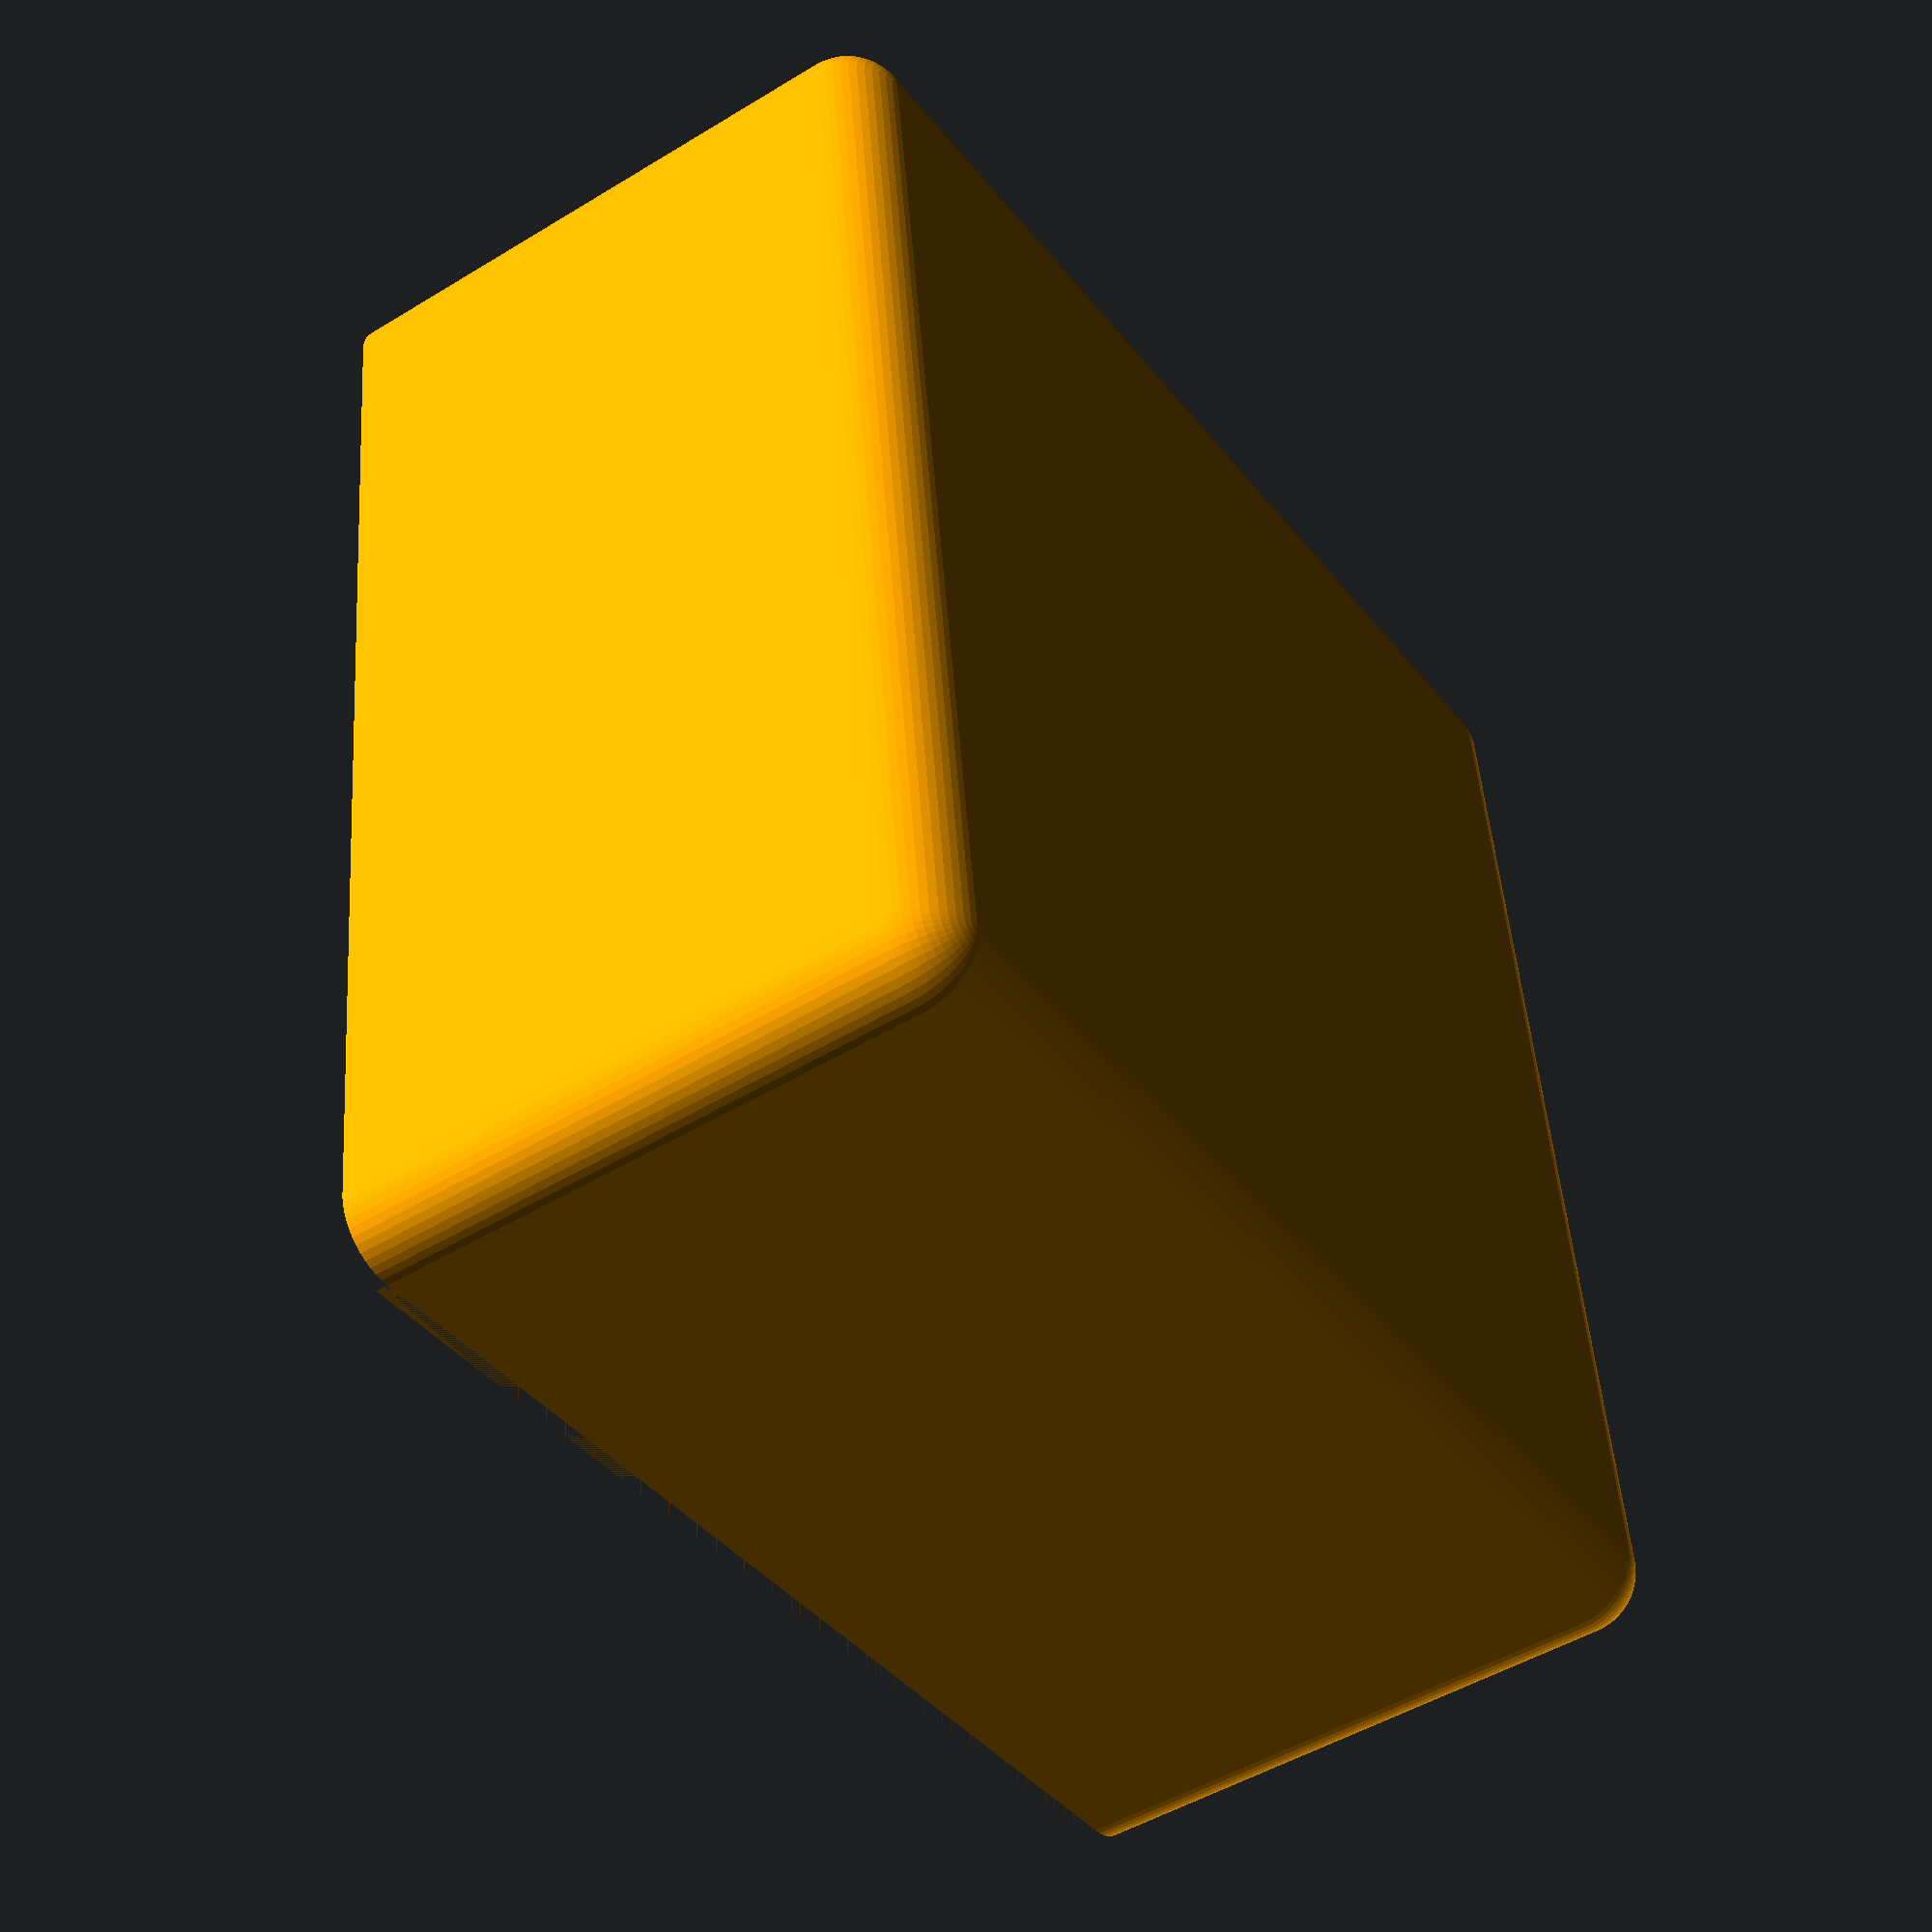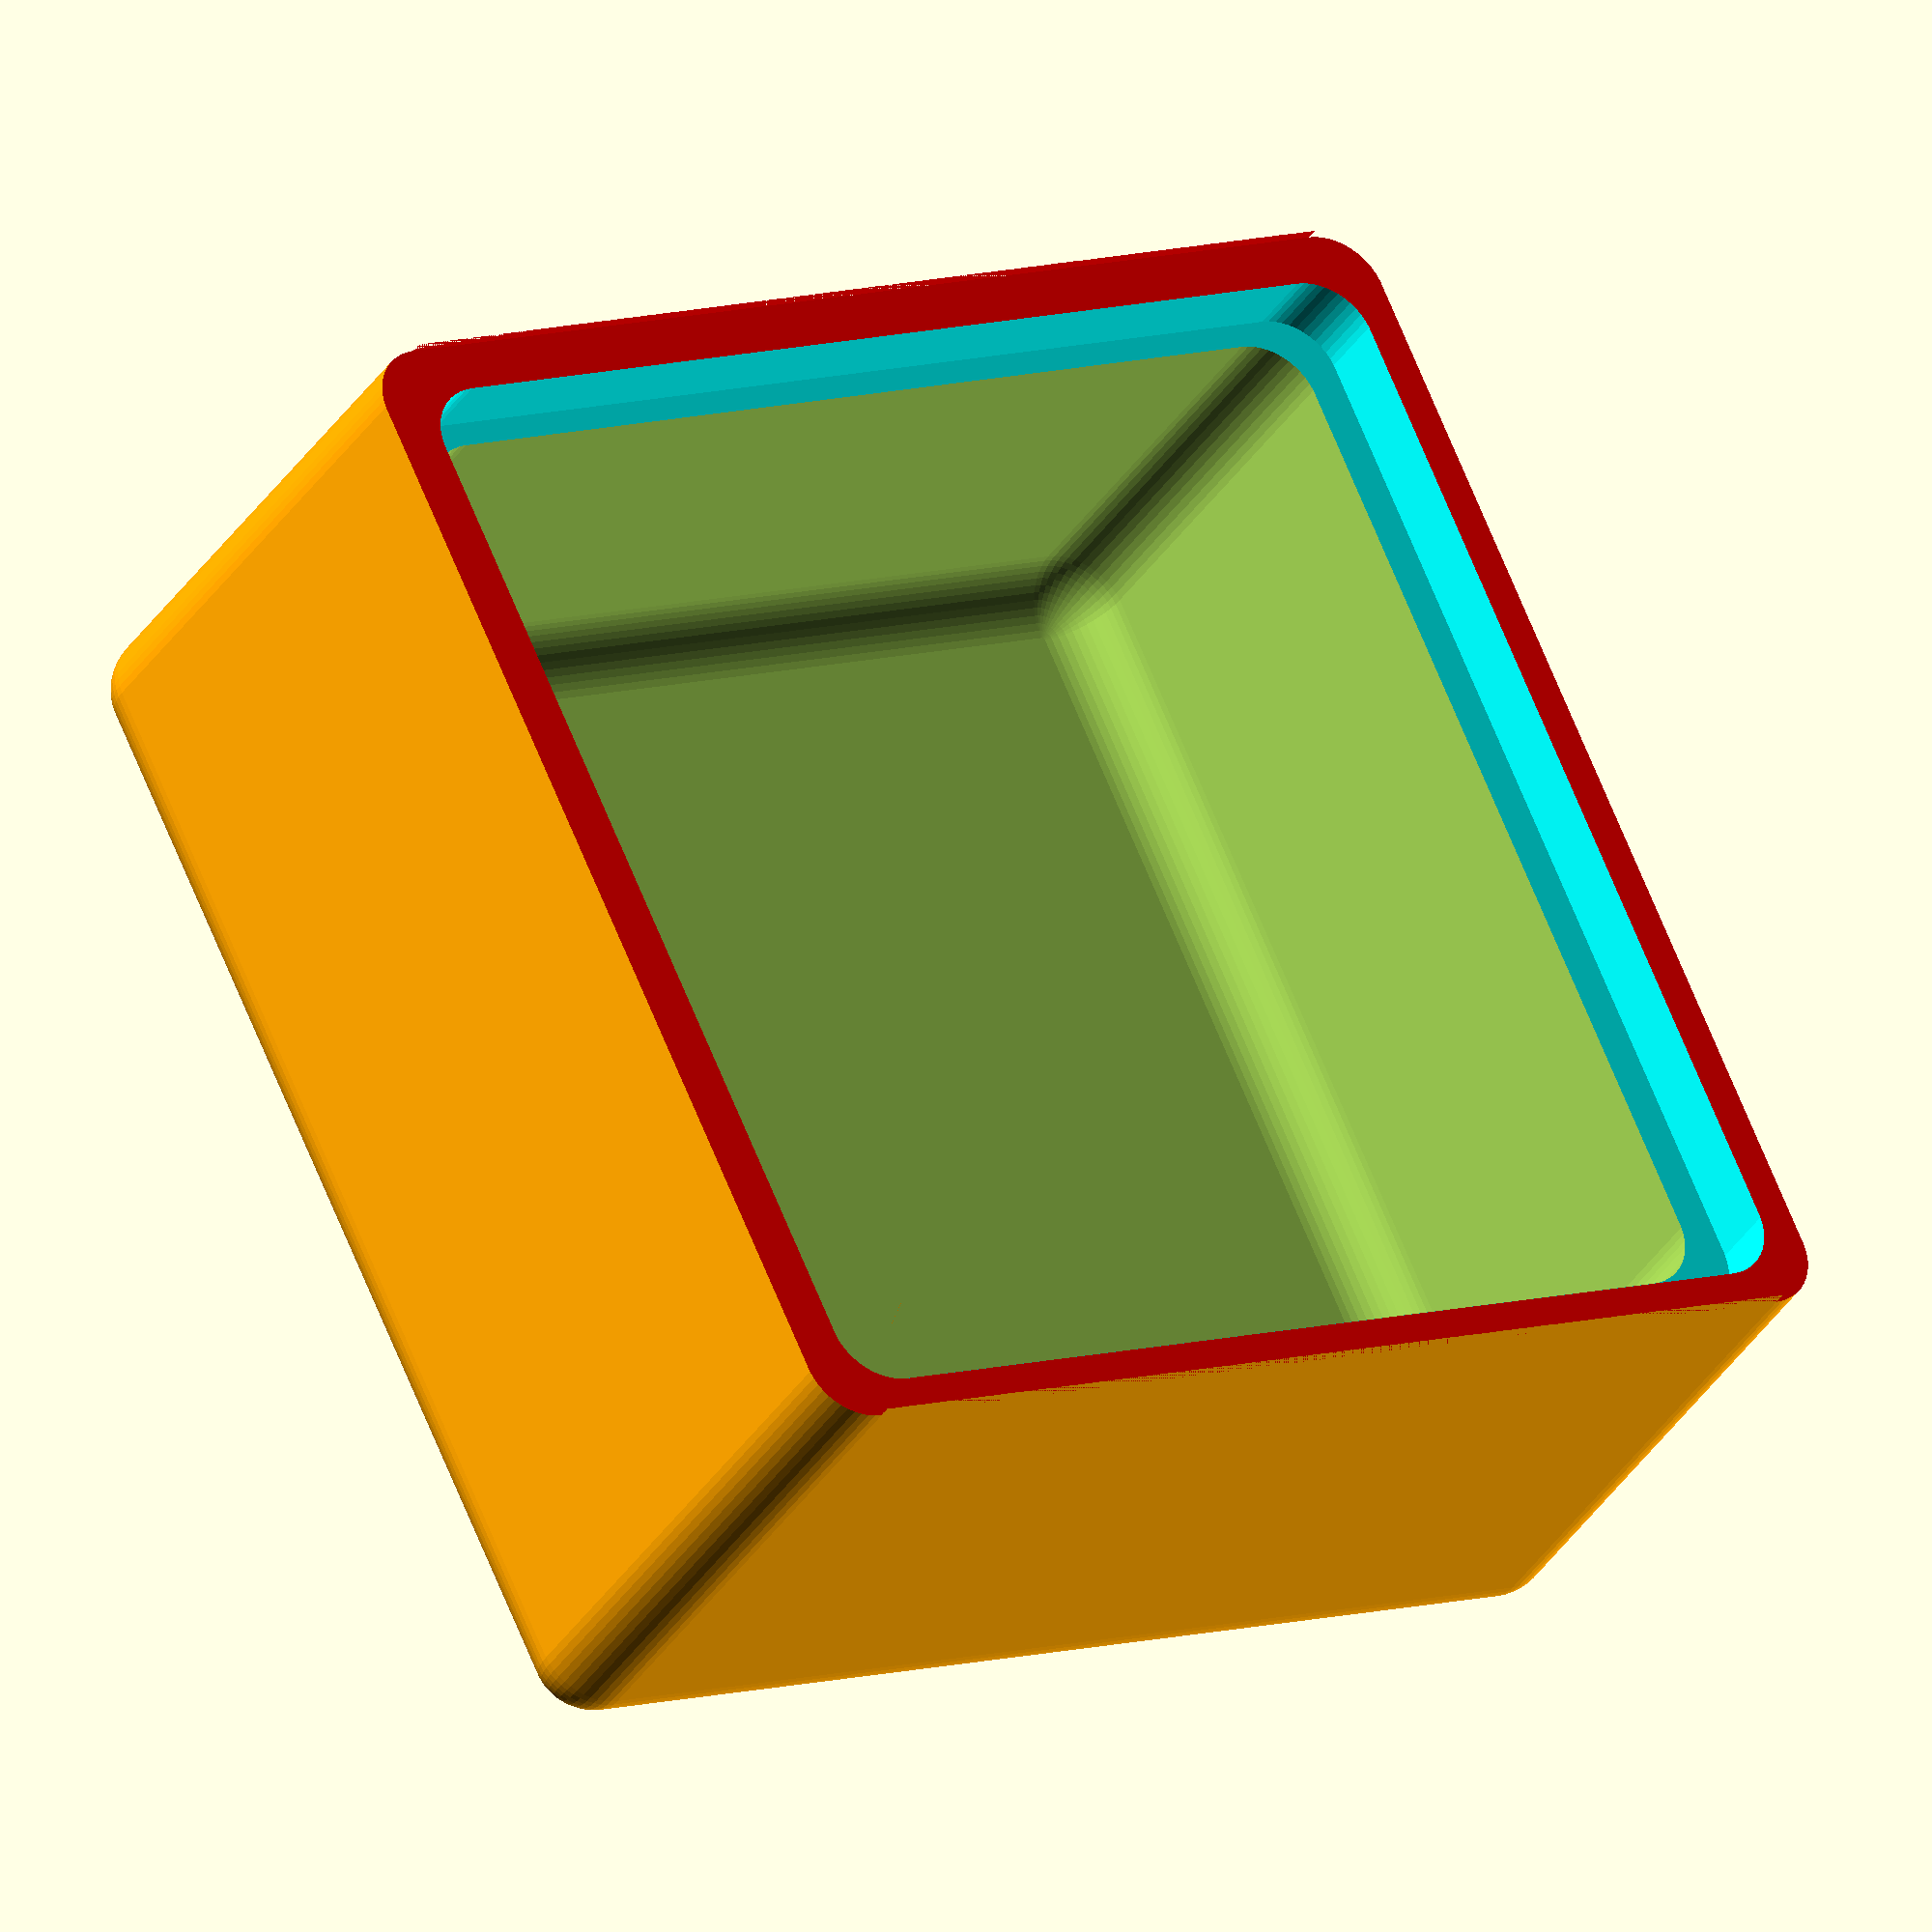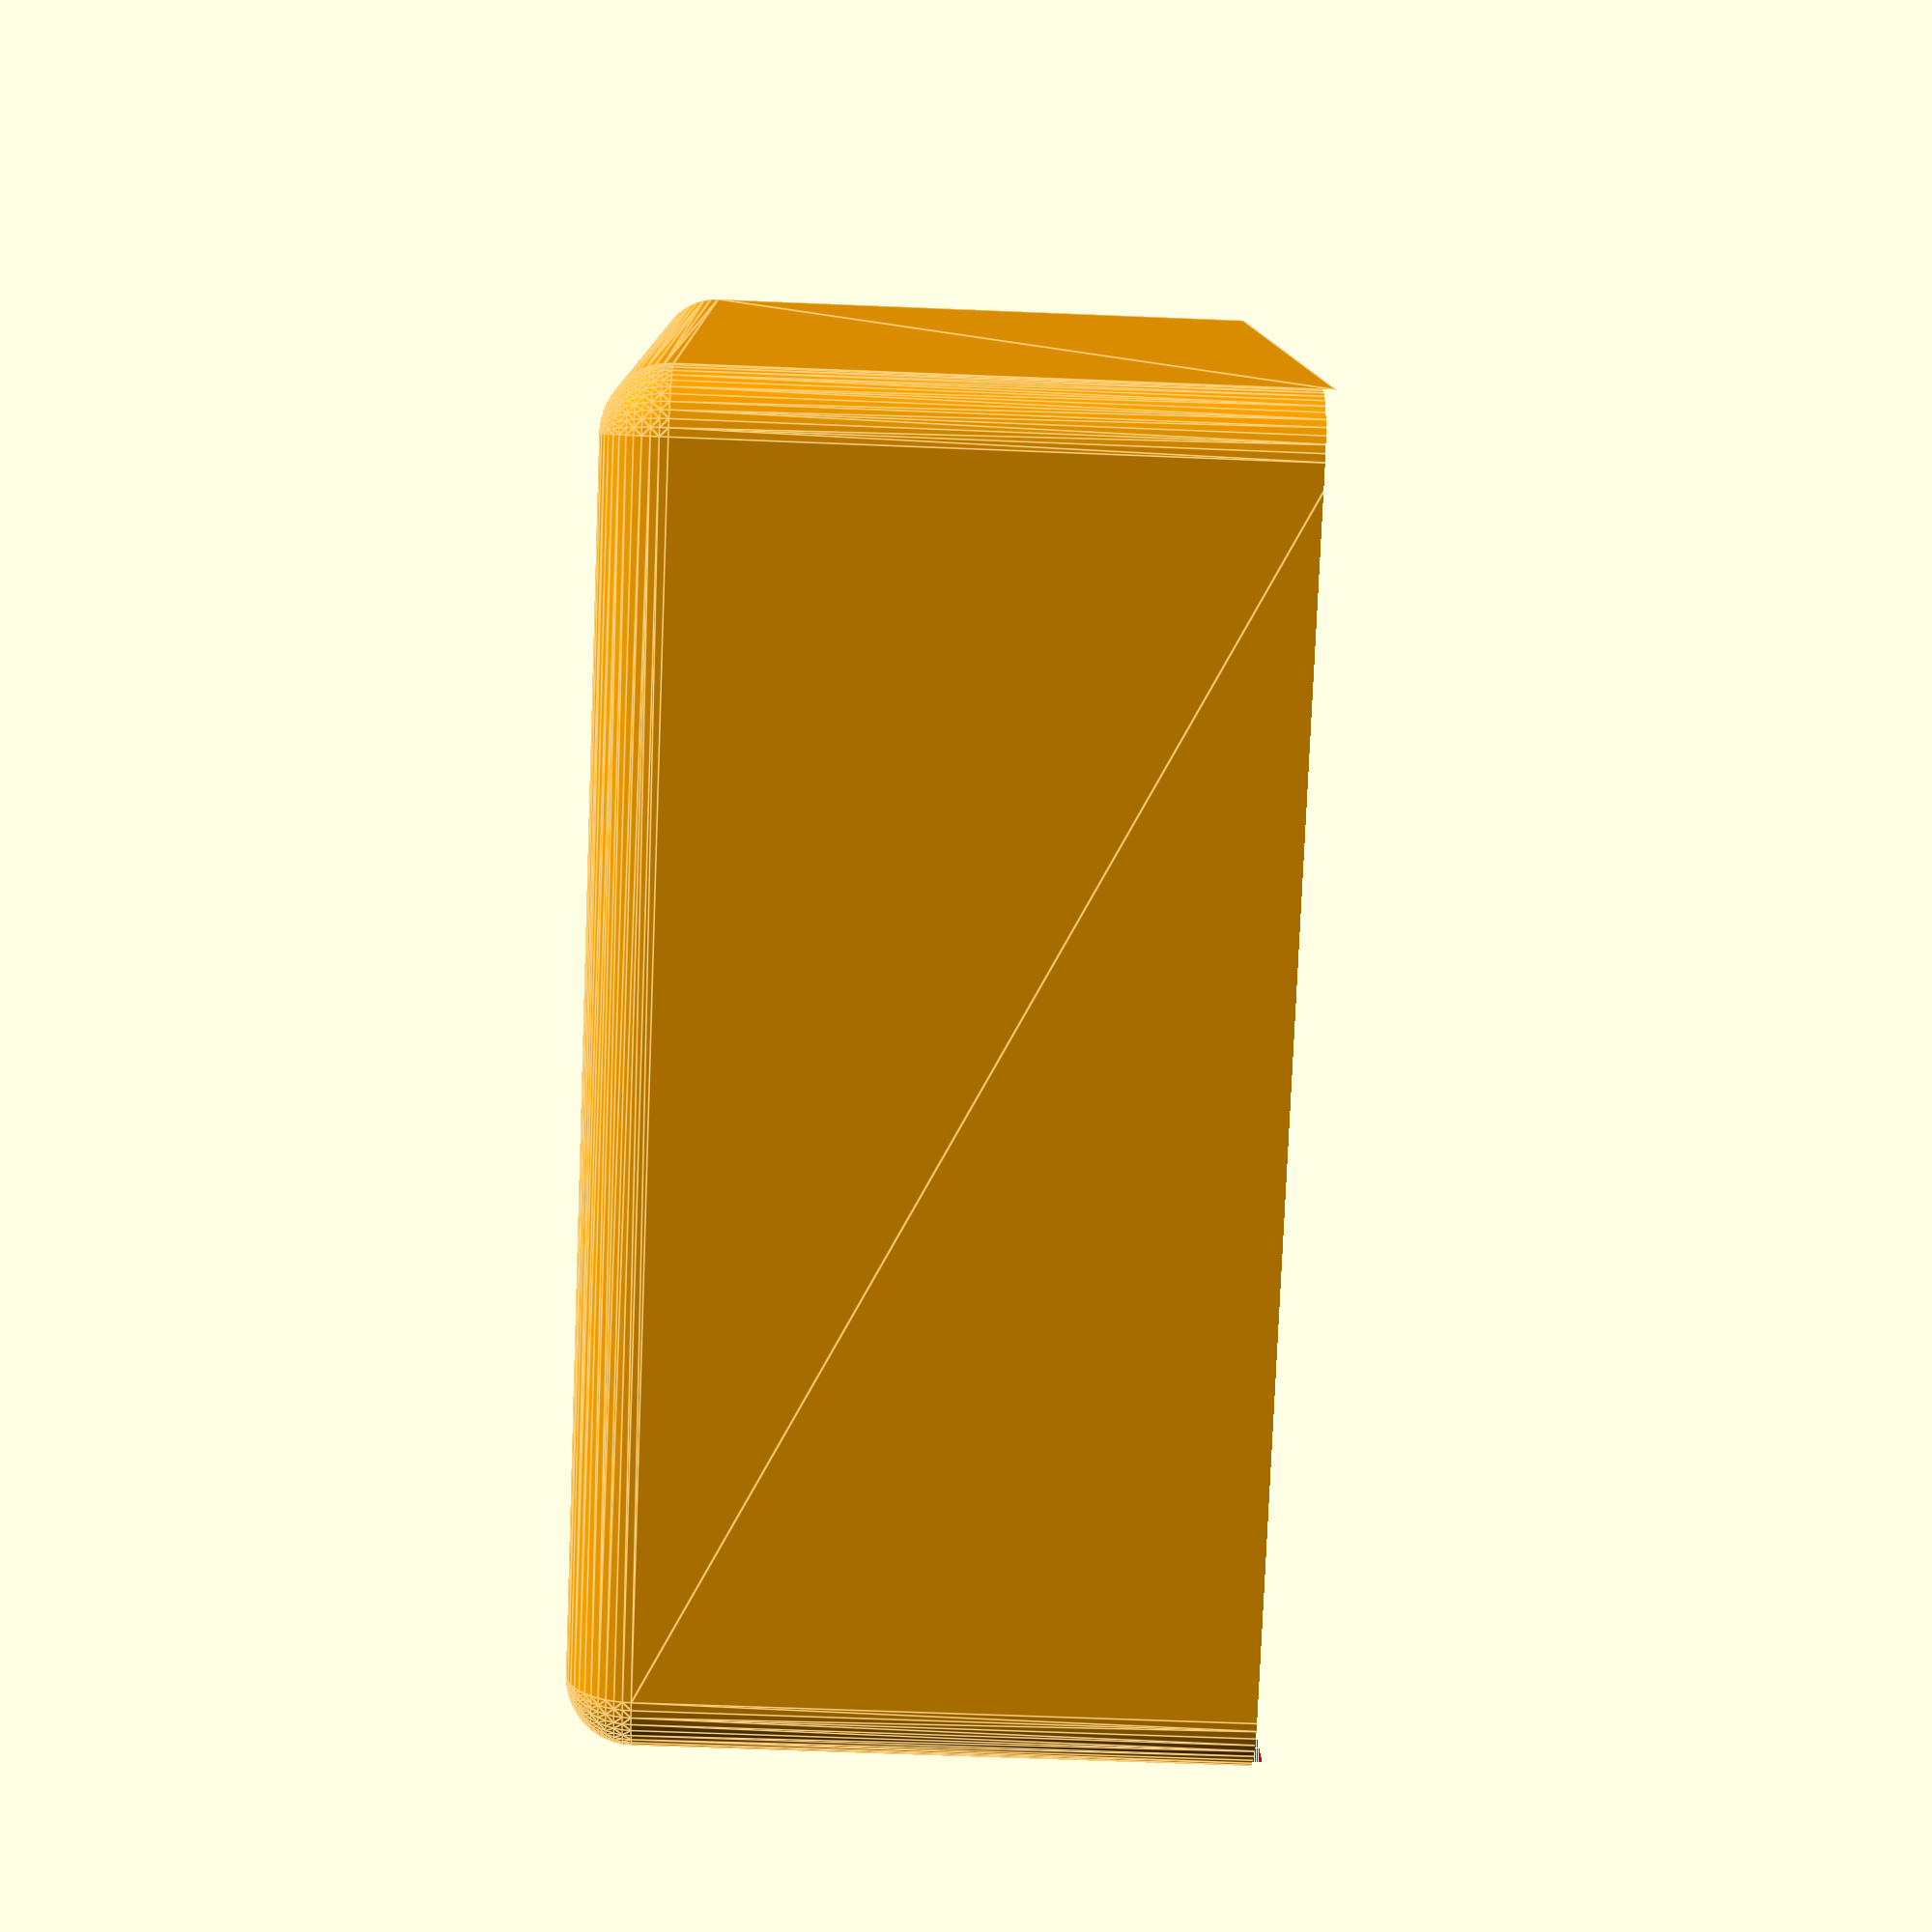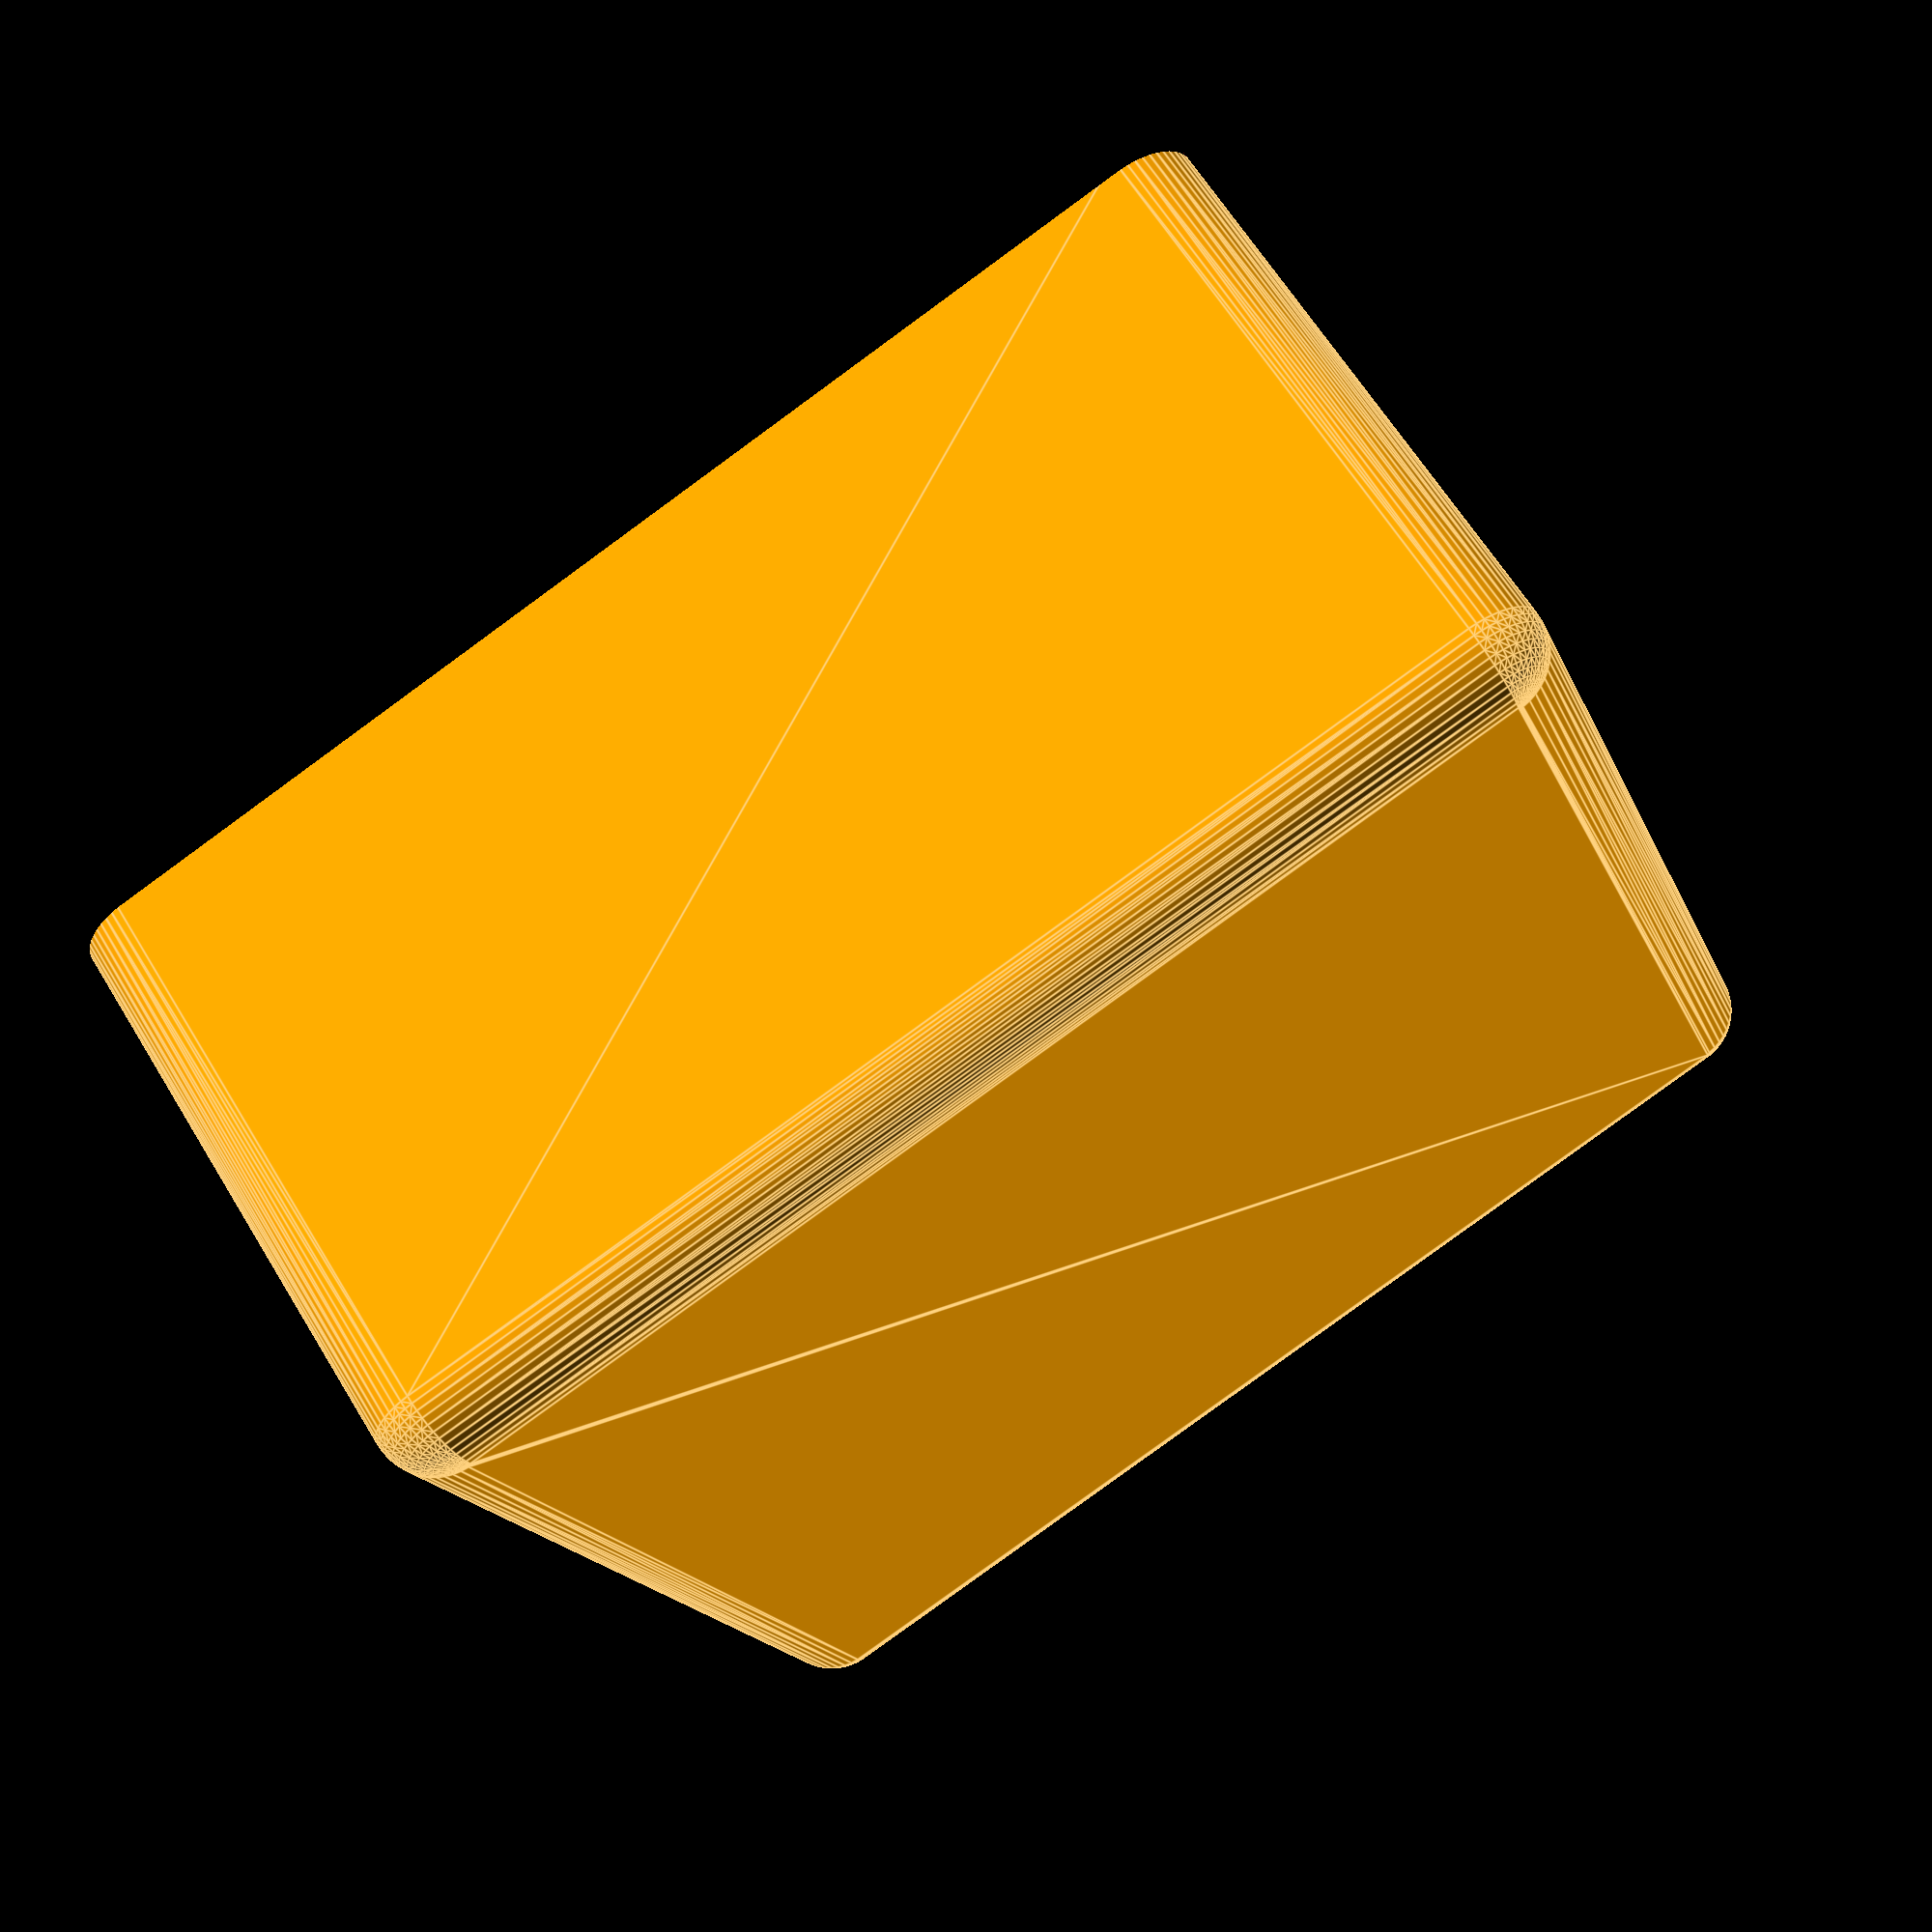
<openscad>
/**
 *   Electrical enclosure - Body v0.1
 *   
 *   Copyright © 2022 Stürmer Benjamin
 *   
 *   This program is free software: you can redistribute it and/or modify
 *   it under the terms of the GNU General Public License as published by
 *   the Free Software Foundation, either version 3 of the License, or
 *   (at your option) any later version.
 *   
 *   This program is distributed in the hope that it will be useful,
 *   but WITHOUT ANY WARRANTY; without even the implied warranty of
 *   MERCHANTABILITY or FITNESS FOR A PARTICULAR PURPOSE.  See the
 *   GNU General Public License for more details.
 *   
 *   You should have received a copy of the GNU General Public License
 *   along with this program.  If not, see <http://www.gnu.org/licenses/>
 */

// number of fragments
$fn = 50;


// corner size in millimeters
corner_radius = 1;

module body(
    width, 
    depth, 
    height, 
    thickness
) {
    difference() {
        /**
         * bottom part with rounded corners and flat top
         */
        difference() {
            // 1st part: body with rounded corners
            translate([
                corner_radius, 
                corner_radius, 
                corner_radius
            ]) {
                color("orange")
                minkowski() {
                    cube([
                        width - corner_radius * 2, 
                        depth - corner_radius * 2, 
                        height - corner_radius * 2 + thickness
                    ], center = false);
                    sphere(corner_radius);
                }
            }
            
            // 2nd part: flat cut off on top
            translate([0, 0, height]) {
                color("red")
                cube([
                    width, 
                    depth, 
                    thickness
                ]);
            }
        }
        
        /**
         * negative hollow inside of the enclosure
         */
        translate([
                thickness + corner_radius,
                thickness + corner_radius, 
                thickness + corner_radius
            ]) {
            minkowski() {
                color("green")
                cube([
                    width - corner_radius * 2 - thickness * 2,
                    depth - corner_radius * 2 - thickness * 2,
                    height - thickness * 2 + thickness
                ], center = false);
                sphere(corner_radius);
            }
        }

    
        /**
         * ledge to fit the top enclosure into
         */
        translate([
            corner_radius + thickness / 1.5,
            corner_radius + thickness / 1.5,
            height - thickness
        ]) {
            color("cyan")
            linear_extrude(thickness * 2) {
                minkowski() {   
                    square([
                        width - thickness * 2 - corner_radius,
                        depth - thickness * 2 - corner_radius
                    ]);
                    circle(1);
                }
            }
        }
    }
}

body(20, 20, 10, 1.2);
</openscad>
<views>
elev=48.3 azim=276.9 roll=124.4 proj=p view=solid
elev=215.3 azim=244.8 roll=208.1 proj=o view=solid
elev=238.0 azim=21.4 roll=272.5 proj=p view=edges
elev=117.3 azim=19.3 roll=31.1 proj=p view=edges
</views>
